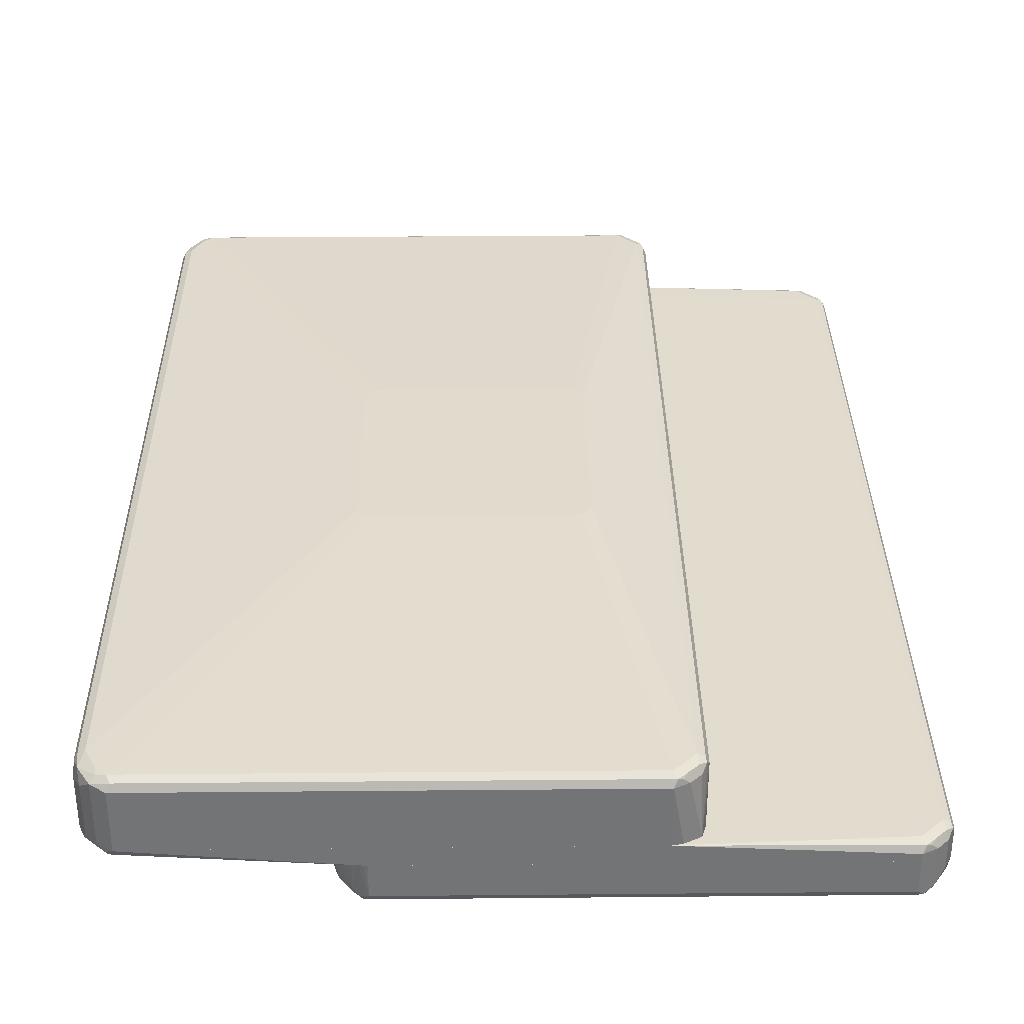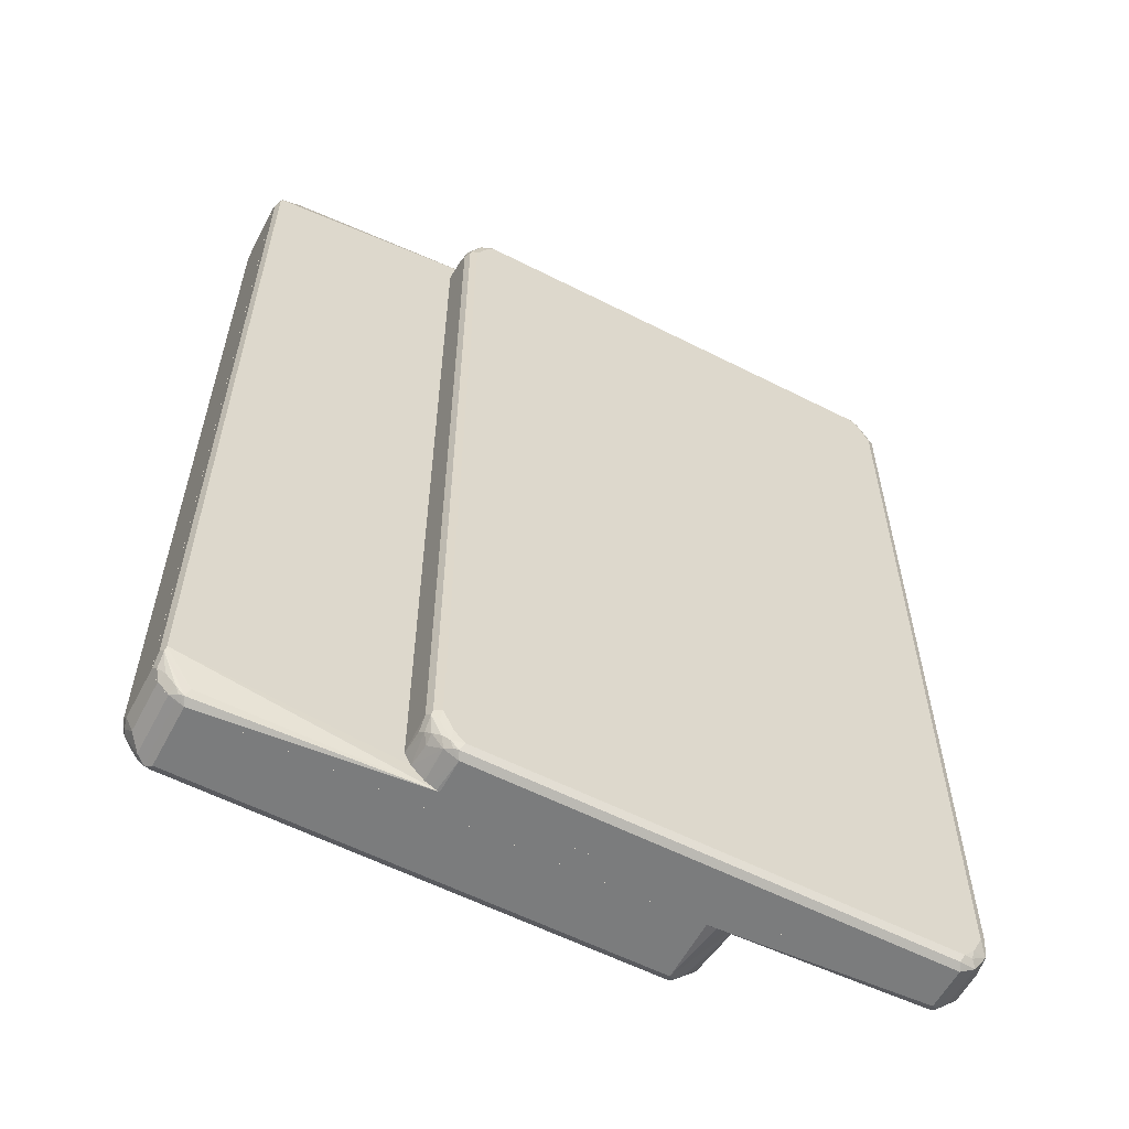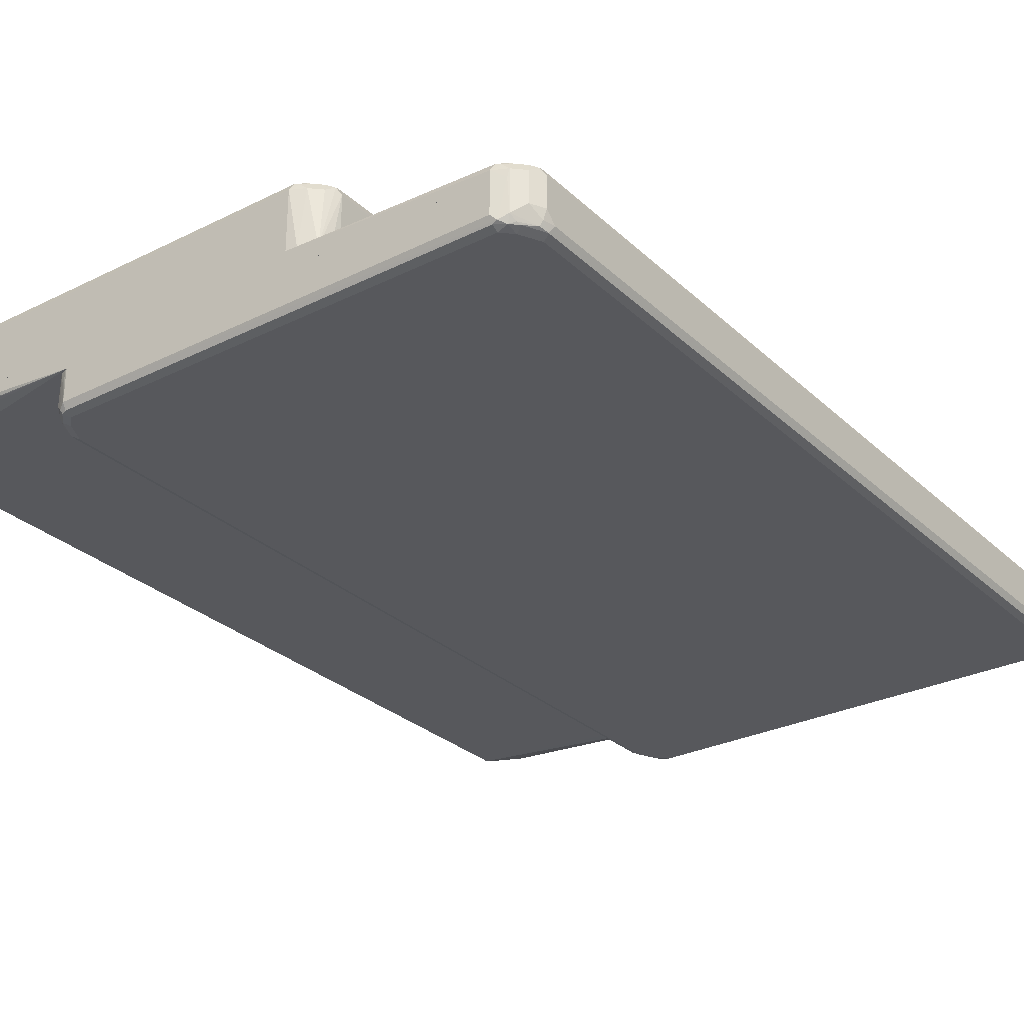
<metadata>
{"format":"obj","ext":"obj","renderer":"f3d","projection":"perspective","resolution":1024,"background":"white","views":[{"elev":33.9,"azim":179.3,"up":"+Z"},{"elev":-58.7,"azim":152.3,"up":"+Y"},{"elev":-28.7,"azim":-143.5,"up":"+Z"}]}
</metadata>
<code>
v -0.263 -0.7661 -0.01555
v -0.2562 -0.7835 -0.01555
v -0.2612 -0.7487 0.08707
v -0.2612 0.7487 0.08707
v -0.2612 0.7487 -0.01555
v -0.2504 -0.7881 -0.01555
v -0.2321 -0.7893 0.08127
v -0.2495 -0.7719 0.08127
v -0.2554 -0.7603 0.09288
v -0.2525 -0.7575 0.1001
v -0.2554 -0.7487 0.09868
v -0.2554 0.7487 0.09868
v -0.2568 0.7575 0.09577
v -0.2529 0.7835 -0.01555
v -0.2587 0.765 -0.01555
v -0.2372 -0.7931 -0.01555
v -0.209 -0.8011 0.08707
v -0.2205 -0.7951 0.09288
v -0.2176 -0.7923 0.1001
v -0.209 -0.7835 0.1045
v -0.2437 -0.7487 0.1045
v -0.2437 0.7487 0.1045
v -0.246 0.7661 0.1001
v -0.2495 0.7719 0.08707
v -0.2321 0.7893 0.08707
v -0.2265 0.7972 -0.01555
v -0.2267 -0.7967 -0.01555
v -0.209 -0.8011 -0.01555
v 0.5573 -0.8011 0.08707
v 0.566 -0.7967 0.09577
v -0.209 -0.7951 0.09868
v 0.5573 -0.7951 0.09868
v 0.5573 -0.7835 0.1045
v -0.1044 -0.1915 0.1219
v -0.1219 -0.1741 0.1219
v -0.1219 0.1741 0.1219
v -0.209 0.7835 0.1045
v -0.2285 0.7835 0.1001
v -0.222 0.7923 0.09577
v -0.209 0.8011 0.08707
v -0.209 0.8011 -0.01555
v 0.5573 -0.8011 -0.01555
v 0.5701 -0.7947 -0.01555
v 0.5805 -0.7893 0.08707
v 0.5747 -0.7857 0.1001
v 0.5747 -0.7661 0.1045
v 0.2263 -0.1915 0.1219
v -0.1044 0.1915 0.1219
v 0.5573 0.7835 0.1045
v -0.2147 0.7951 0.09868
v 0.5573 0.8011 0.08707
v 0.5573 0.8011 -0.01555
v 0.5805 -0.7893 -0.01555
v 0.5979 -0.7719 0.06965
v 0.6008 -0.7531 0.09577
v 0.5834 -0.7793 0.09577
v 0.5863 -0.7719 0.09868
v 0.5921 -0.7313 0.1045
v 0.2437 -0.1741 0.1219
v 0.2263 0.1915 0.1219
v 0.5515 0.7951 0.09868
v 0.5747 0.7661 0.1045
v 0.5718 0.7807 0.1016
v 0.566 0.7923 0.09577
v 0.5805 0.7893 0.09288
v 0.5765 0.7914 -0.01555
v 0.5979 -0.7719 -0.01555
v 0.5985 -0.7708 -0.01555
v 0.6095 -0.7487 0.06965
v 0.6052 -0.7509 0.08707
v 0.6037 -0.7371 0.09868
v 0.5921 0.7313 0.1045
v 0.2437 0.1741 0.1219
v 0.6008 0.7575 0.09577
v 0.5805 0.7893 -0.01161
v 0.595 0.7691 0.08997
v 0.5979 0.7719 0.07545
v 0.5825 0.7854 -0.01555
v 0.6043 -0.7592 -0.01555
v 0.6095 -0.7487 -0.01555
v 0.6095 -0.7313 0.08707
v 0.6037 0.7255 0.09868
v 0.6095 0.7313 0.08707
v 0.6066 0.7459 0.08416
v 0.6095 0.7487 0.06965
v 0.5979 0.7719 -0.01161
v 0.6086 0.7506 -0.01555
v 0.5999 0.768 -0.01555
v 0.6095 0.7487 -0.01555
v -0.6094 -0.7487 -0.04799
v -0.6052 -0.7573 -0.04799
v -0.6094 -0.7487 -0.03483
v -0.6094 0.7487 -0.04799
v -0.5978 -0.7719 -0.04799
v -0.5978 -0.7719 -0.04063
v -0.6037 -0.7603 -0.02903
v -0.6008 -0.7575 -0.02177
v -0.6037 -0.7487 -0.02322
v -0.6094 0.7487 -0.03483
v -0.6081 0.7515 -0.04799
v -0.5804 -0.7893 -0.04799
v -0.5804 -0.7893 -0.04063
v -0.5688 -0.7951 -0.02903
v -0.566 -0.7923 -0.02177
v -0.5921 -0.7487 -0.01742
v -0.5921 0.7487 -0.01742
v -0.6037 0.7487 -0.02322
v -0.6051 0.7575 -0.02612
v -0.6037 0.7603 -0.04799
v -0.5704 -0.7945 -0.04799
v -0.5573 -0.8011 -0.03483
v -0.5573 -0.7951 -0.02322
v -0.2089 -0.8011 -0.01556
v -0.5573 -0.7835 -0.01742
v -0.2562 -0.7835 -0.01556
v -0.2629 -0.7661 -0.01556
v -0.2612 0.7487 -0.01556
v -0.2587 0.765 -0.01556
v -0.2529 0.7835 -0.01556
v -0.5573 0.7835 -0.01742
v -0.5943 0.7661 -0.02177
v -0.5978 0.7719 -0.03483
v -0.5978 0.7719 -0.04799
v -0.5573 -0.8011 -0.04799
v 0.5573 -0.8011 -0.01556
v -0.2266 -0.7967 -0.01556
v -0.2271 -0.7965 -0.01556
v -0.2372 -0.7931 -0.01556
v -0.2504 -0.7881 -0.01556
v -0.2265 0.7972 -0.01556
v -0.5768 0.7835 -0.02177
v -0.2089 0.8011 -0.01556
v -0.563 0.7951 -0.02322
v -0.5804 0.7893 -0.03483
v -0.5804 0.7893 -0.04799
v 0.2089 -0.8011 -0.04799
v 0.5573 -0.8011 -0.01742
v 0.57 -0.7947 -0.01556
v -0.5703 0.7923 -0.02612
v 0.5573 0.8011 -0.01556
v -0.5573 0.8011 -0.03483
v -0.5775 0.7909 -0.04799
v 0.2137 -0.8 -0.04799
v 0.6037 -0.7313 -0.04644
v 0.5573 -0.7835 -0.03483
v 0.563 -0.7951 -0.02903
v 0.5703 -0.7923 -0.02612
v 0.5804 -0.7893 -0.01742
v 0.5804 -0.7893 -0.01556
v 0.5573 0.8011 -0.01742
v 0.5765 0.7914 -0.01556
v -0.5573 0.8011 -0.04799
v 0.2224 -0.7956 -0.04799
v 0.6094 -0.7313 -0.03483
v 0.6051 -0.7401 -0.04354
v 0.2314 -0.7909 -0.04799
v 0.2352 -0.7874 -0.04799
v 0.2526 -0.77 -0.04799
v 0.4266 -0.5136 -0.04789
v 0.6008 0.7401 -0.04789
v 0.6037 0.7313 -0.04644
v 0.5768 -0.7835 -0.03048
v 0.5978 -0.7719 -0.01742
v 0.5978 -0.7719 -0.01556
v 0.2089 0.8011 -0.04799
v 0.5688 0.7951 -0.02322
v 0.566 0.7923 -0.03048
v 0.5573 0.7951 -0.02903
v 0.5824 0.7854 -0.01556
v 0.6094 -0.7487 -0.01742
v 0.6094 0.7313 -0.03483
v 0.6051 -0.7575 -0.02612
v 0.5943 -0.7661 -0.03048
v 0.2597 -0.7561 -0.04799
v 0.2632 -0.7487 -0.04799
v 0.2632 0.7487 -0.04799
v 0.2588 0.7639 -0.04799
v 0.2414 0.7813 -0.04799
v 0.2321 0.7893 -0.04799
v 0.2233 0.7959 -0.04799
v 0.2138 0.7998 -0.04799
v 0.5573 0.7835 -0.03483
v 0.6051 0.7487 -0.03701
v 0.5984 -0.7708 -0.01556
v 0.6037 0.7603 -0.02322
v 0.5999 0.768 -0.01556
v 0.6094 -0.7487 -0.01556
v 0.6043 -0.7592 -0.01556
v 0.6094 0.7487 -0.01742
v 0.6086 0.7506 -0.01556
v 0.6094 0.7487 -0.01556
v -0.6095 -0.7487 -0.08707
v -0.6053 -0.7573 -0.048
v -0.6095 -0.7487 -0.048
v -0.6095 -0.7313 -0.1045
v -0.6066 -0.7459 -0.1016
v -0.6008 -0.7575 -0.1132
v -0.5979 -0.7719 -0.09288
v -0.5979 -0.7719 -0.048
v -0.6095 0.7487 -0.048
v -0.6037 -0.7255 -0.1161
v -0.6095 0.7313 -0.1045
v -0.5921 -0.7313 -0.1219
v -0.5747 -0.7661 -0.1219
v -0.5718 -0.7807 -0.119
v -0.5805 -0.7893 -0.1103
v -0.595 -0.7691 -0.1074
v -0.5805 -0.7893 -0.048
v -0.5979 0.7719 -0.048
v -0.6095 0.7487 -0.08707
v -0.6037 0.7371 -0.1161
v -0.6052 0.7509 -0.1045
v -0.5921 0.7313 -0.1219
v -0.5572 -0.7835 -0.1219
v -0.566 -0.7923 -0.1132
v -0.5572 -0.8011 -0.1045
v -0.5704 -0.7945 -0.048
v -0.5979 0.7719 -0.08707
v -0.5805 0.7893 -0.048
v -0.6008 0.7531 -0.1132
v -0.5863 0.7719 -0.1161
v -0.5747 0.7661 -0.1219
v 0.2089 -0.7835 -0.1219
v -0.5514 -0.7951 -0.1161
v -0.5572 -0.8011 -0.048
v 0.2089 -0.8011 -0.1045
v -0.5805 0.7893 -0.1045
v -0.5777 0.7909 -0.048
v -0.5834 0.7793 -0.1132
v -0.5747 0.7857 -0.1176
v -0.5572 0.7835 -0.1219
v 0.2285 -0.7835 -0.1176
v 0.2147 -0.7951 -0.1161
v 0.2264 -0.7661 -0.1219
v 0.2089 -0.8011 -0.048
v 0.222 -0.7923 -0.1132
v 0.2322 -0.7893 -0.1045
v 0.2225 -0.7956 -0.048
v 0.2137 -0.8 -0.048
v -0.566 0.7967 -0.1132
v -0.566 0.7967 -0.048
v -0.5572 0.8011 -0.1045
v -0.5572 0.7951 -0.1161
v 0.2176 0.7923 -0.1176
v 0.2089 0.7835 -0.1219
v 0.2459 -0.7487 -0.1176
v 0.2394 -0.7749 -0.1132
v 0.2438 -0.7313 -0.1219
v 0.2352 -0.7874 -0.048
v 0.2315 -0.7909 -0.048
v 0.2503 -0.7661 -0.1045
v 0.2496 -0.7719 -0.08707
v 0.2527 -0.77 -0.048
v 0.2089 0.7951 -0.1161
v 0.2089 0.8011 -0.1045
v -0.5572 0.8011 -0.048
v 0.2351 0.7749 -0.1176
v 0.2205 0.7951 -0.1103
v 0.2264 0.7661 -0.1219
v 0.2554 -0.7313 -0.1161
v 0.2569 -0.7401 -0.1132
v 0.2438 0.7313 -0.1219
v 0.2525 0.7401 -0.1176
v 0.2569 -0.7575 -0.09578
v 0.2634 -0.7487 -0.048
v 0.2138 0.7998 -0.048
v 0.2233 0.7959 -0.048
v 0.2089 0.8011 -0.048
v 0.238 0.7777 -0.1103
v 0.2525 0.7575 -0.1088
v 0.2322 0.7893 -0.09868
v 0.2554 0.7313 -0.1161
v 0.2612 -0.7313 -0.1045
v 0.2612 0.7313 -0.1045
v 0.2569 0.7487 -0.1067
v 0.2612 -0.7487 -0.08707
v 0.2634 0.7487 -0.048
v 0.2322 0.7893 -0.048
v 0.2496 0.7719 -0.08127
v 0.2554 0.7603 -0.09288
v 0.2415 0.7813 -0.048
v 0.2589 0.7639 -0.048
v 0.2612 0.7487 -0.08707
f 1 2 3
f 1 3 4
f 1 4 5
f 1 5 15
f 1 15 14
f 1 14 26
f 1 26 41
f 1 41 52
f 1 52 66
f 1 66 78
f 1 78 88
f 1 88 87
f 1 87 89
f 1 89 80
f 1 80 79
f 1 79 68
f 1 68 67
f 1 67 53
f 1 53 43
f 1 43 42
f 1 42 28
f 1 28 27
f 1 27 16
f 1 16 6
f 1 6 2
f 2 6 7
f 2 7 8
f 2 8 9
f 2 9 3
f 3 9 10
f 3 10 11
f 3 11 12
f 3 12 4
f 4 12 13
f 4 13 14
f 4 14 15
f 4 15 5
f 6 16 17
f 6 17 18
f 6 18 7
f 7 18 9
f 7 9 8
f 9 18 19
f 9 19 10
f 10 19 20
f 10 20 21
f 10 21 22
f 10 22 12
f 10 12 11
f 12 22 23
f 12 23 13
f 13 23 24
f 13 24 14
f 14 24 25
f 14 25 26
f 16 27 17
f 17 28 42
f 17 42 29
f 17 29 30
f 17 30 31
f 17 31 19
f 17 19 18
f 17 27 28
f 19 31 32
f 19 32 33
f 19 33 20
f 20 33 47
f 20 47 34
f 20 34 35
f 20 35 21
f 21 35 36
f 21 36 22
f 22 36 37
f 22 37 23
f 23 37 38
f 23 38 25
f 23 25 24
f 25 39 40
f 25 40 26
f 25 38 39
f 26 40 41
f 29 42 43
f 29 43 30
f 30 43 44
f 30 44 45
f 30 45 32
f 30 32 31
f 32 45 33
f 33 46 59
f 33 59 47
f 33 45 46
f 34 47 59
f 34 59 73
f 34 73 60
f 34 60 48
f 34 48 36
f 34 36 35
f 36 48 37
f 37 48 60
f 37 60 49
f 37 49 61
f 37 61 50
f 37 50 38
f 38 50 39
f 39 50 40
f 40 50 61
f 40 61 51
f 40 51 52
f 40 52 41
f 43 53 44
f 44 53 67
f 44 67 54
f 44 54 55
f 44 55 56
f 44 56 45
f 45 56 57
f 45 57 46
f 46 57 71
f 46 71 58
f 46 58 59
f 49 60 73
f 49 73 62
f 49 62 63
f 49 63 61
f 51 61 64
f 51 64 65
f 51 65 66
f 51 66 52
f 54 67 68
f 54 68 79
f 54 79 69
f 54 69 70
f 54 70 55
f 55 70 71
f 55 71 57
f 55 57 56
f 58 71 82
f 58 82 72
f 58 72 73
f 58 73 59
f 61 63 64
f 62 72 74
f 62 74 63
f 62 73 72
f 63 74 65
f 63 65 64
f 65 75 66
f 65 74 76
f 65 76 77
f 65 77 86
f 65 86 75
f 66 75 78
f 69 79 80
f 69 80 89
f 69 89 85
f 69 85 83
f 69 83 81
f 69 81 70
f 70 81 71
f 71 81 83
f 71 83 82
f 72 82 74
f 74 82 83
f 74 83 84
f 74 84 85
f 74 85 77
f 74 77 76
f 75 86 88
f 75 88 78
f 77 85 87
f 77 87 88
f 77 88 86
f 83 85 84
f 85 89 87
f 90 91 92
f 90 92 99
f 90 99 93
f 90 93 100
f 90 100 109
f 90 109 123
f 90 123 135
f 90 135 142
f 90 142 152
f 90 152 165
f 90 165 181
f 90 181 180
f 90 180 179
f 90 179 178
f 90 178 177
f 90 177 176
f 90 176 175
f 90 175 174
f 90 174 158
f 90 158 157
f 90 157 156
f 90 156 153
f 90 153 143
f 90 143 136
f 90 136 124
f 90 124 110
f 90 110 101
f 90 101 94
f 90 94 91
f 91 94 95
f 91 95 96
f 91 96 92
f 92 96 97
f 92 97 98
f 92 98 107
f 92 107 108
f 92 108 99
f 93 99 100
f 94 101 102
f 94 102 95
f 95 102 103
f 95 103 96
f 96 103 104
f 96 104 97
f 97 104 114
f 97 114 105
f 97 105 106
f 97 106 107
f 97 107 98
f 99 108 100
f 100 108 109
f 101 110 102
f 102 110 111
f 102 111 103
f 103 111 104
f 104 111 112
f 104 112 113
f 104 113 114
f 105 114 115
f 105 115 116
f 105 116 106
f 106 117 118
f 106 118 119
f 106 119 120
f 106 120 131
f 106 131 121
f 106 121 107
f 106 116 117
f 107 121 108
f 108 121 122
f 108 122 123
f 108 123 109
f 110 124 111
f 111 124 136
f 111 136 137
f 111 137 125
f 111 125 113
f 111 113 112
f 113 125 138
f 113 138 149
f 113 149 164
f 113 164 184
f 113 184 188
f 113 188 187
f 113 187 191
f 113 191 190
f 113 190 186
f 113 186 169
f 113 169 151
f 113 151 140
f 113 140 132
f 113 132 130
f 113 130 119
f 113 119 118
f 113 118 117
f 113 117 116
f 113 116 115
f 113 115 129
f 113 129 128
f 113 128 127
f 113 127 126
f 113 126 114
f 114 126 127
f 114 127 128
f 114 128 129
f 114 129 115
f 119 130 120
f 120 130 132
f 120 132 133
f 120 133 131
f 121 131 134
f 121 134 122
f 122 134 135
f 122 135 123
f 125 137 138
f 131 133 139
f 131 139 134
f 132 140 150
f 132 150 165
f 132 165 152
f 132 152 141
f 132 141 133
f 133 141 139
f 134 139 141
f 134 141 142
f 134 142 135
f 136 143 144
f 136 144 145
f 136 145 146
f 136 146 137
f 137 146 147
f 137 147 148
f 137 148 138
f 138 148 149
f 140 151 150
f 141 152 142
f 143 153 144
f 144 154 155
f 144 155 145
f 144 153 156
f 144 156 157
f 144 157 158
f 144 158 159
f 144 159 160
f 144 160 161
f 144 161 171
f 144 171 154
f 145 155 146
f 146 155 162
f 146 162 147
f 147 162 148
f 148 162 173
f 148 173 163
f 148 163 164
f 148 164 149
f 150 151 166
f 150 166 167
f 150 167 168
f 150 168 165
f 151 169 166
f 154 170 172
f 154 172 155
f 154 171 189
f 154 189 191
f 154 191 187
f 154 187 170
f 155 172 173
f 155 173 162
f 158 174 159
f 159 174 175
f 159 175 160
f 160 176 177
f 160 177 178
f 160 178 179
f 160 179 180
f 160 180 181
f 160 181 165
f 160 165 182
f 160 182 167
f 160 167 183
f 160 183 161
f 160 175 176
f 161 183 171
f 163 173 172
f 163 172 184
f 163 184 164
f 165 168 167
f 165 167 182
f 166 169 186
f 166 186 185
f 166 185 183
f 166 183 167
f 170 187 188
f 170 188 172
f 171 183 189
f 172 188 184
f 183 185 189
f 185 186 190
f 185 190 189
f 189 190 191
f 192 193 194
f 192 194 200
f 192 200 210
f 192 210 202
f 192 202 195
f 192 195 196
f 192 196 197
f 192 197 198
f 192 198 193
f 193 198 199
f 193 199 208
f 193 208 217
f 193 217 225
f 193 225 235
f 193 235 239
f 193 239 238
f 193 238 250
f 193 250 249
f 193 249 253
f 193 253 265
f 193 265 277
f 193 277 282
f 193 282 281
f 193 281 278
f 193 278 267
f 193 267 266
f 193 266 268
f 193 268 256
f 193 256 241
f 193 241 228
f 193 228 219
f 193 219 209
f 193 209 200
f 193 200 194
f 195 201 197
f 195 197 196
f 195 202 211
f 195 211 201
f 197 201 203
f 197 203 204
f 197 204 205
f 197 205 206
f 197 206 207
f 197 207 198
f 198 206 208
f 198 208 199
f 198 207 206
f 200 209 218
f 200 218 210
f 201 211 213
f 201 213 203
f 202 210 212
f 202 212 211
f 203 213 222
f 203 222 231
f 203 231 245
f 203 245 259
f 203 259 262
f 203 262 248
f 203 248 234
f 203 234 223
f 203 223 214
f 203 214 204
f 204 214 205
f 205 214 224
f 205 224 215
f 205 215 206
f 206 215 216
f 206 216 217
f 206 217 208
f 209 219 227
f 209 227 218
f 210 218 212
f 211 212 220
f 211 220 221
f 211 221 222
f 211 222 213
f 212 218 220
f 214 223 233
f 214 233 224
f 215 224 216
f 216 225 217
f 216 224 233
f 216 233 226
f 216 226 235
f 216 235 225
f 218 227 220
f 219 228 227
f 220 227 229
f 220 229 221
f 221 229 230
f 221 230 222
f 222 230 231
f 223 232 233
f 223 234 232
f 226 233 236
f 226 236 237
f 226 237 238
f 226 238 239
f 226 239 235
f 227 228 240
f 227 240 230
f 227 230 229
f 228 241 242
f 228 242 240
f 230 243 231
f 230 240 243
f 231 243 244
f 231 244 245
f 232 234 248
f 232 248 246
f 232 246 261
f 232 261 247
f 232 247 237
f 232 237 236
f 232 236 233
f 237 249 250
f 237 250 238
f 237 247 251
f 237 251 252
f 237 252 253
f 237 253 249
f 240 254 243
f 240 242 255
f 240 255 254
f 241 256 242
f 242 256 268
f 242 268 255
f 243 254 244
f 244 257 259
f 244 259 245
f 244 254 255
f 244 255 258
f 244 258 269
f 244 269 257
f 246 248 260
f 246 260 261
f 247 261 251
f 248 262 263
f 248 263 260
f 251 261 264
f 251 264 252
f 252 264 253
f 253 264 265
f 255 266 267
f 255 267 258
f 255 268 266
f 257 269 270
f 257 270 263
f 257 263 262
f 257 262 259
f 258 267 271
f 258 271 269
f 260 263 272
f 260 272 261
f 261 273 276
f 261 276 264
f 261 272 274
f 261 274 273
f 263 270 275
f 263 275 272
f 264 276 265
f 265 276 273
f 265 273 274
f 265 274 277
f 267 278 271
f 269 271 279
f 269 279 280
f 269 280 270
f 270 280 275
f 271 278 281
f 271 281 282
f 271 282 279
f 272 275 274
f 274 275 283
f 274 283 277
f 275 280 283
f 277 283 282
f 279 282 280
f 280 282 283

</code>
